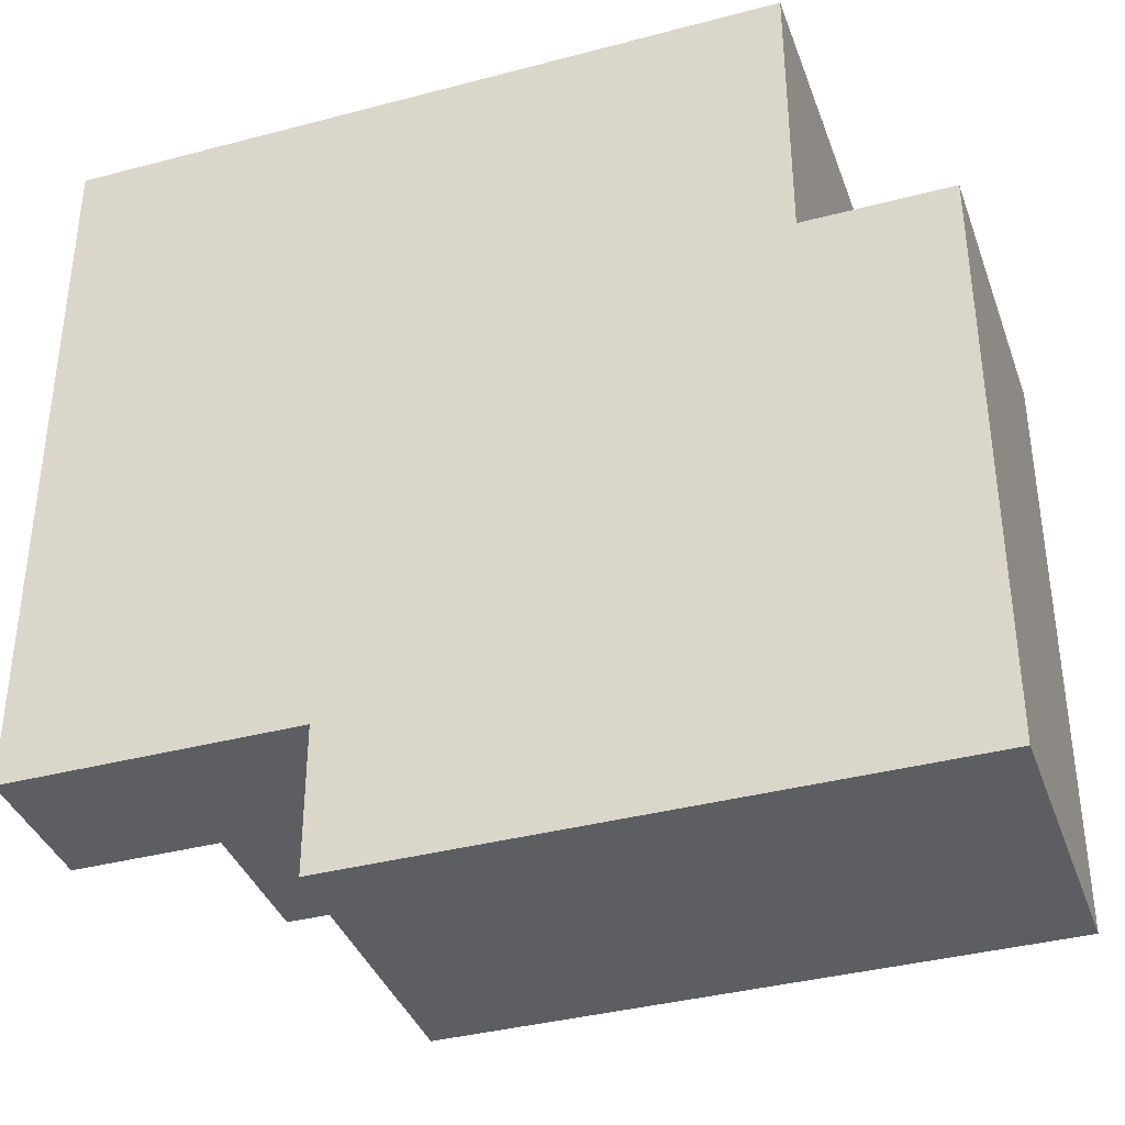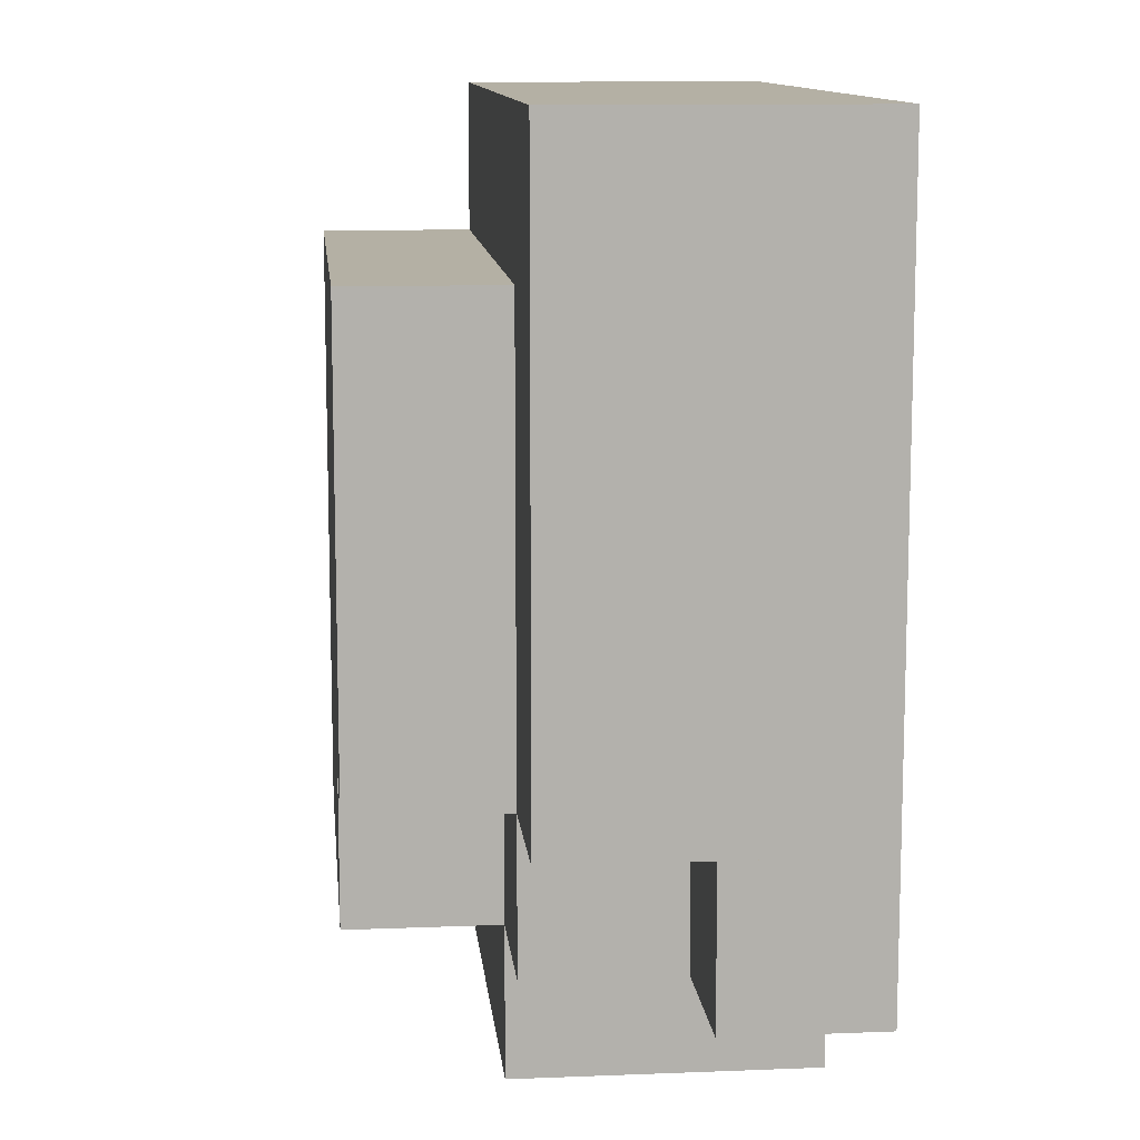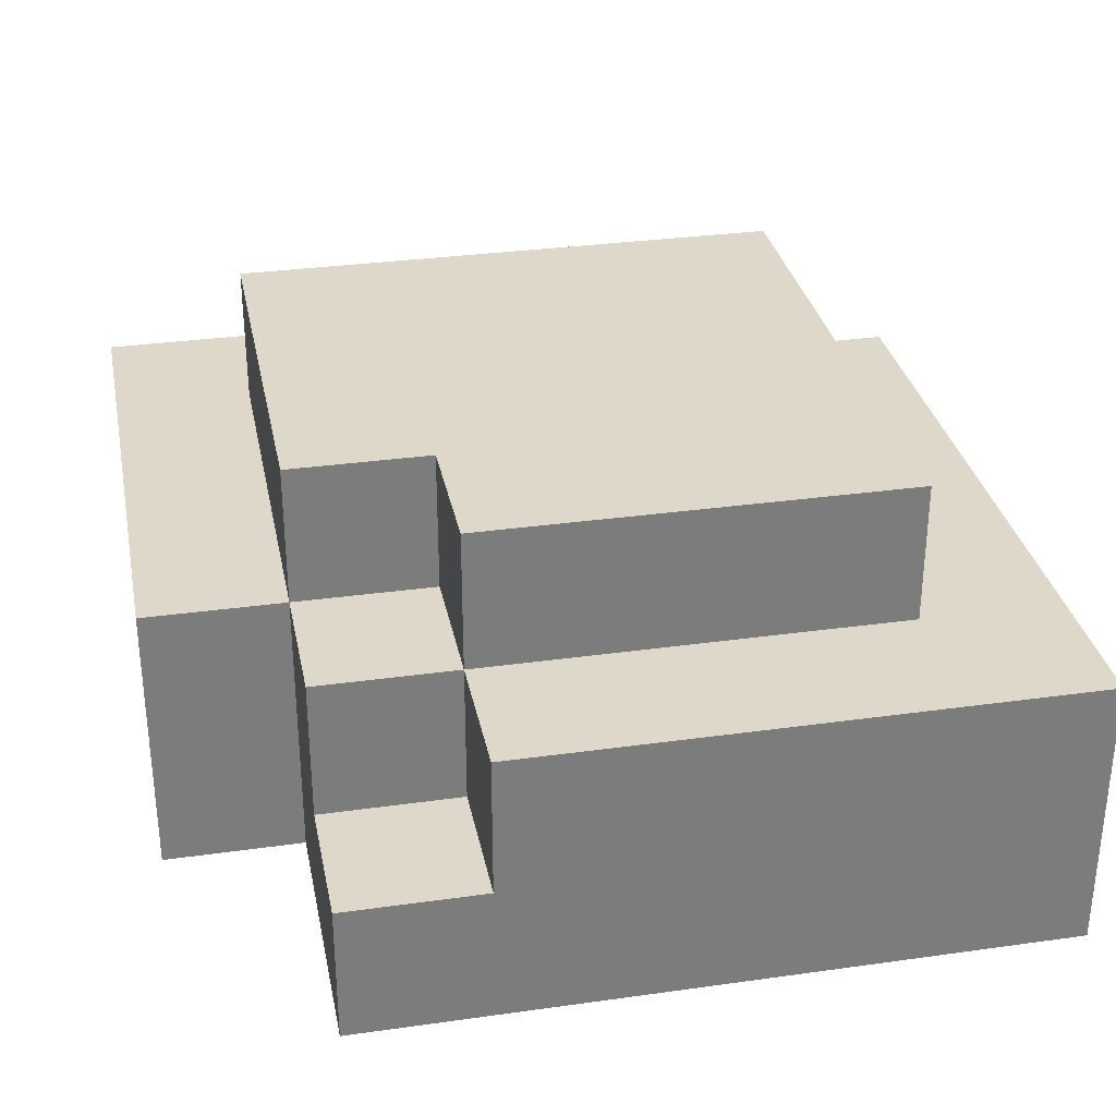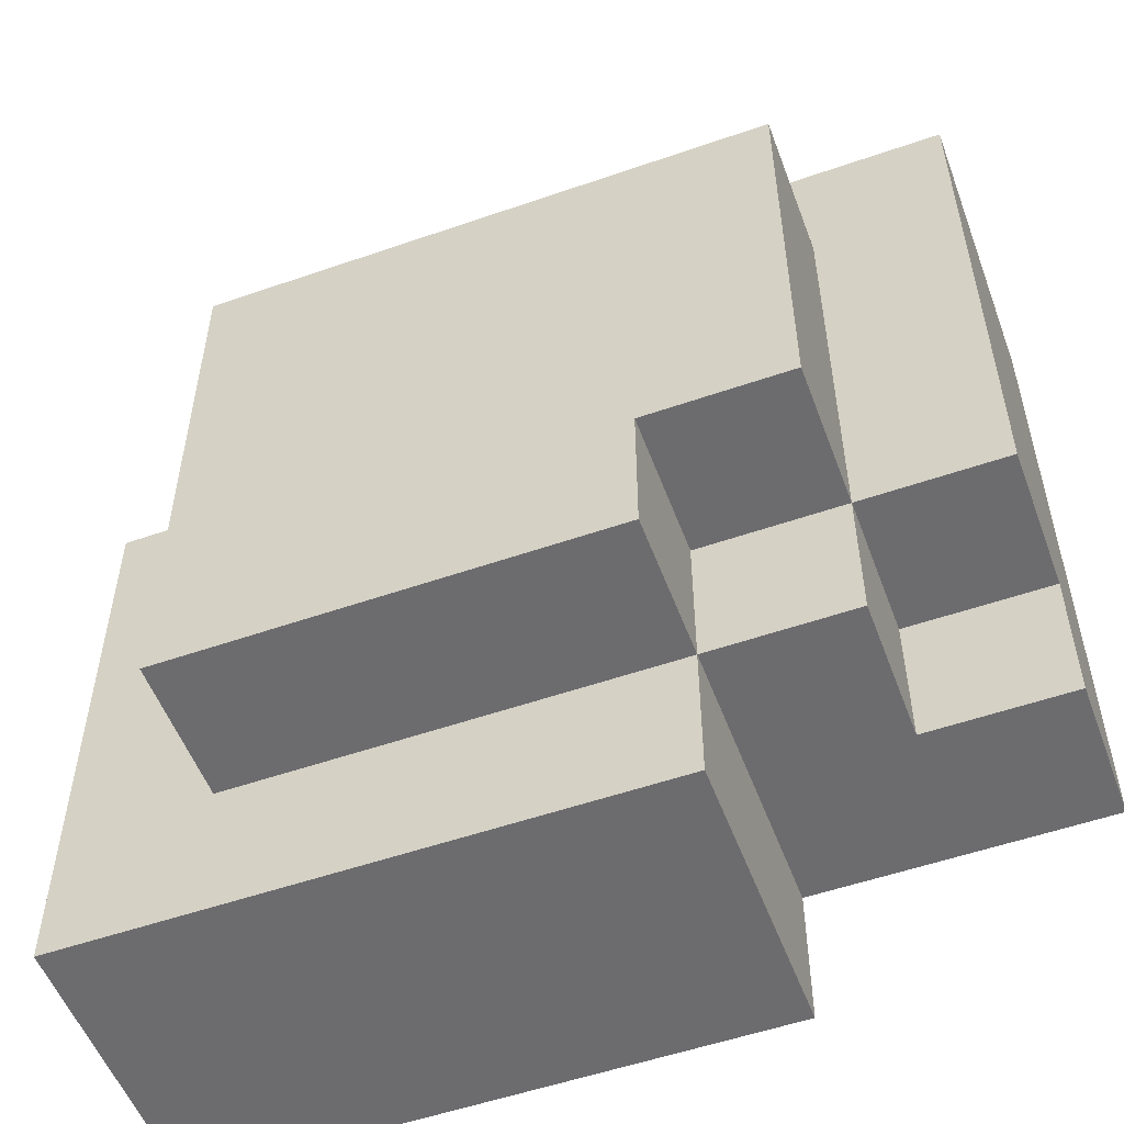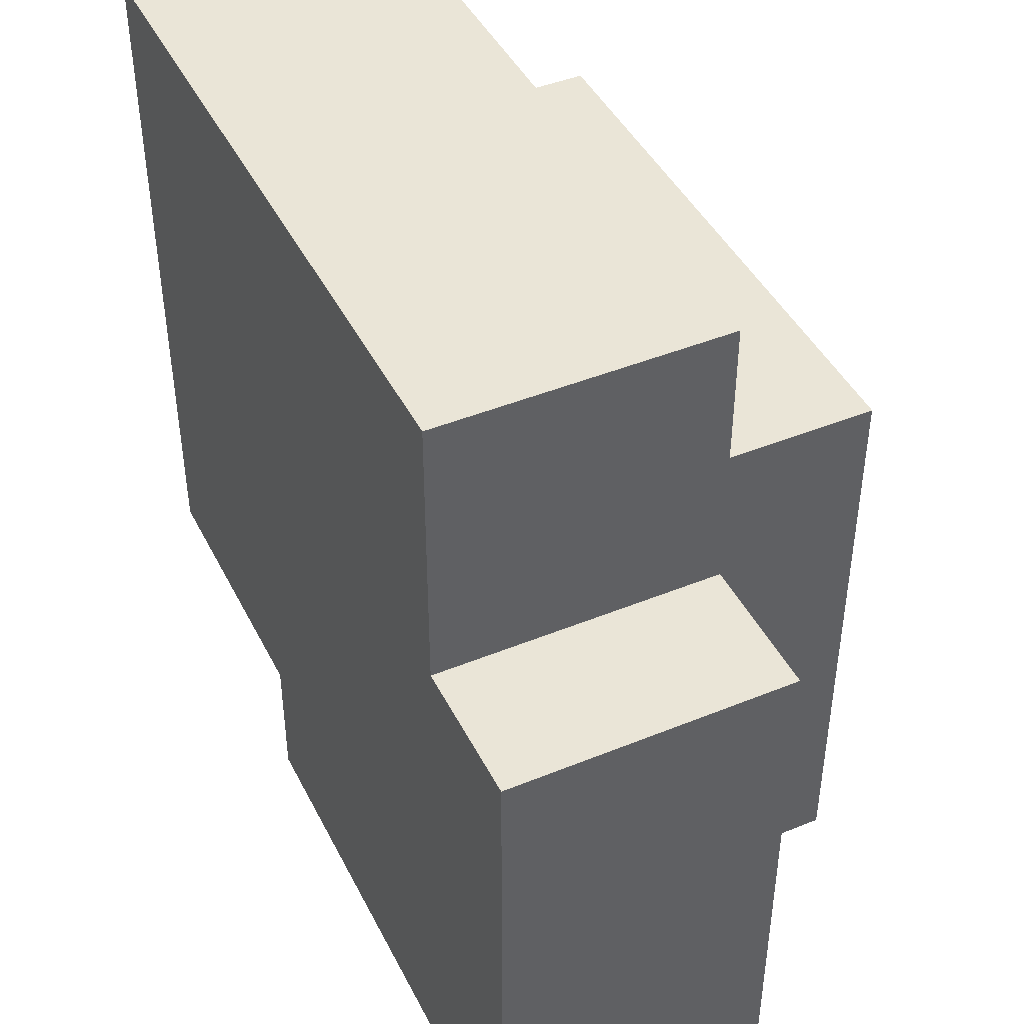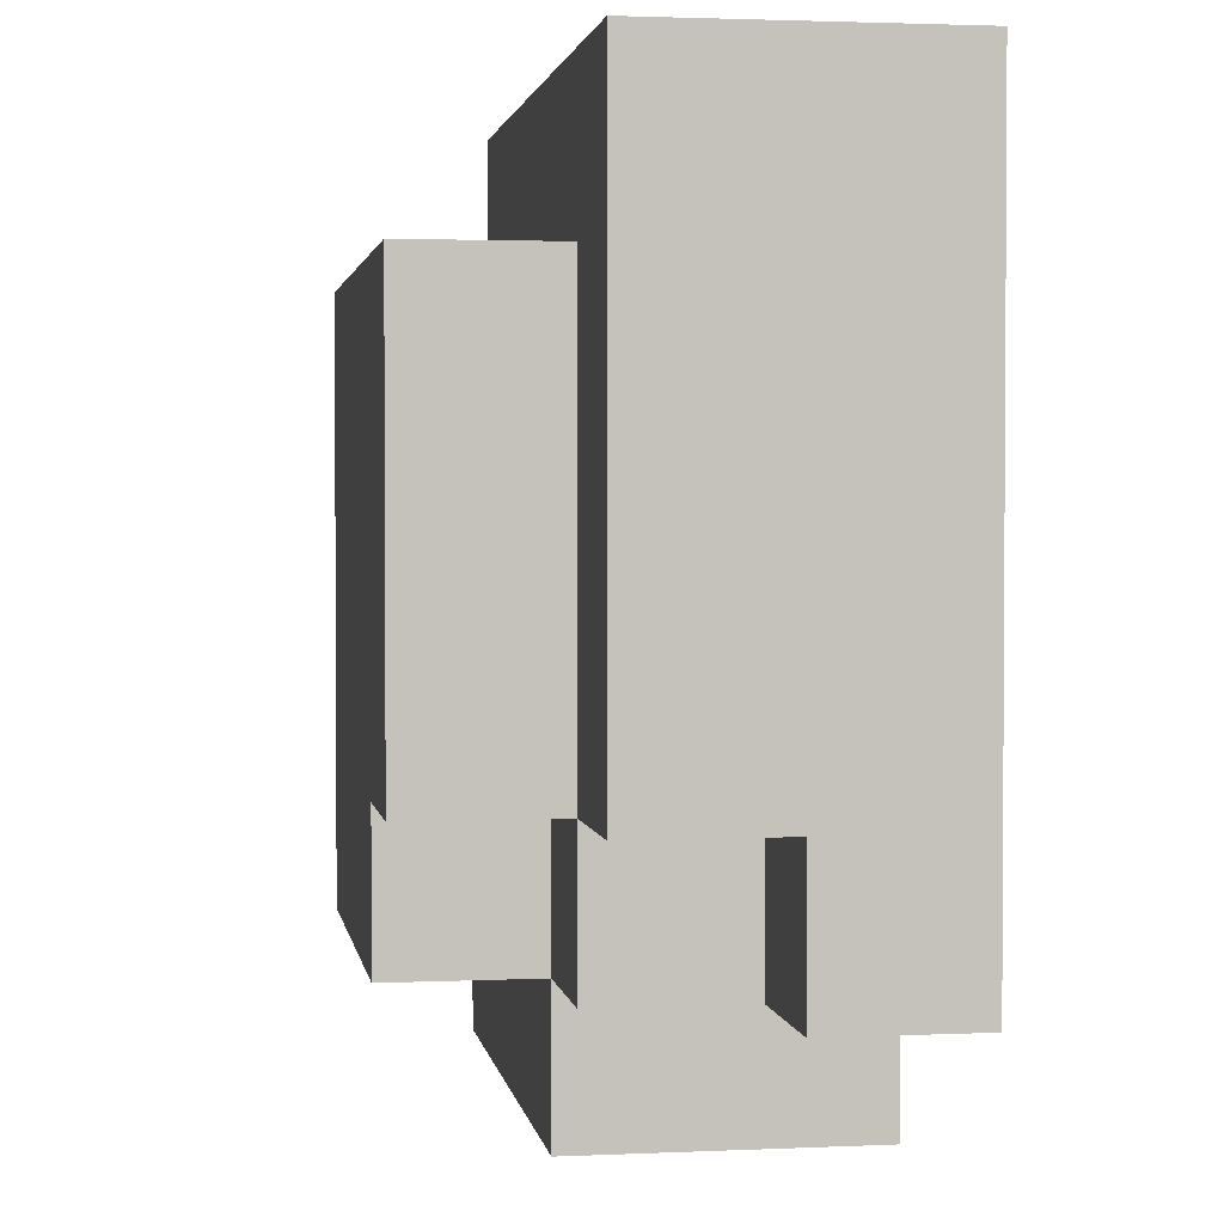
<metadata>
{"format":"obj","ext":"obj","renderer":"f3d","projection":"perspective","resolution":1024,"background":"white","views":[{"elev":-37.6,"azim":18.7,"up":"+Z"},{"elev":11.4,"azim":-95.6,"up":"+Z"},{"elev":31.6,"azim":-101.2,"up":"+Y"},{"elev":-53.8,"azim":-159.7,"up":"+Z"},{"elev":44.2,"azim":64.5,"up":"+Z"},{"elev":2.2,"azim":-99.0,"up":"+Z"}]}
</metadata>
<code>
o Node_Cube
v 1 0 -1
v 1 0 1
v -1 0 1
v 0 0 -1
v 0 0 1
v 1 0 0
v -1 0 -0
v 0 0 -0
v 1 1 -1
v 1 1 1
v 0 1 -1
v -1.5 1 -0
v 1 1 0
v 0.5 0 -1
v 0.5 0 1
v 0.5 0 -0
v 0.5 1 1
v 0.5 1 -1
v -0.5 0 -1
v -0.5 0 1
v -0.5 0 -0
v -0.5 1 -1
v -1.5 1 1
v 1 0 0.5
v -1 0 0.5
v 0 0 0.5
v 1 1 0.5
v 0.5 0 0.5
v -0.5 0 0.5
v -1 0 -0.5
v 0 0 -0.5
v 1 0 -0.5
v 1 1 -0.5
v -1 1 -0.5
v 0.5 0 -0.5
v -0.5 0 -0.5
v 1 1.5 -1
v 1 1.5 1
v -1 1.5 1
v 0 1.5 -1
v 1 1.5 0
v 0.5 1.5 -1
v 0.5 1.5 1
v -0.5 1.5 -1
v 1 1.5 0.5
v 1 1.5 -0.5
v -1 1.5 -0.5
v -1.5 -0 -0
v 1 0.5 1
v 1 0 1
v 0.5 0.5 1
v 1 0.5 1
v -1.5 -0 1
v -0.5 0.5 -1
v 1 0.5 0.5
v -1 0.5 -0.5
v -1 0 1.5
v -0 0 1.5
v -1 1 1.5
v -0 1 1.5
v 0.5 0 1.5
v 0.5 1 1.5
v -0.5 0 1.5
v -0.5 1 1.5
v -0 0.5 1.5
v -1 0.5 1.5
v 0.5 0.5 1.5
v -0.5 0.5 1.5
v -1.5 -0 0.5
v -1.5 1 0.5
v -1.5 -0 -0.5
v -1.5 1 -0.5
v -1.5 0.5 -0
v -1.5 0.5 1
v -1.5 0.5 0.5
v -1.5 0.5 -0.5
v -1.5 -0 1.5
v -1.5 1 1.5
v -1.5 0.5 1.5
v -0.5 1 -0.5
v -0.5 1 -1
v -1 1 -0.5
v -0.5 1.5 -0.5
v -0.5 1.5 -1
v -1 1.5 -0.5
v -0.5 0.5 -1
v -1 0 -1
v -1 0 -0.5
v -1 1 -0.5
v -1 1 -1
v -1 0.5 -0.5
v -1 0.5 -1
v 0.5 0 -1.5
v 0 0 -1.5
v 1 0.5 -1.5
v 1 1 -1.5
v 0 0.5 -1.5
v 0 1 -1.5
v 0.5 1 -1.5
v 1 0 -1.5
v 0.5 0.5 -1.5
v -0.5 0 -1.5
v -0.5 1 -1.5
v -0.5 0.5 -1.5
v 1 0 1.5
v 1 1 1
v 1 0.5 1.5
v 1 1 1.5
v -1.5 1 0.5
v -1 1 0.5
v -1.5 1 1
v -1 1 1
v -1 1 -0
v -1.5 1 -0
v 1.5 0 -0.5
v 1.5 0 0
v 1.5 0.5 0
v 1.5 0.5 -1
v 1.5 1 -1
v 1.5 0 -1
v 1.5 0 -1.5
v 1.5 1 -0.5
v 1.5 1 0
v 1.5 0 0.5
v 1.5 1 0.5
v 1.5 0.5 0.5
v 1.5 0.5 -0.5
v 1.5 1 -1.5
v 1.5 0.5 -1.5
v -1.5 0 -0.5
v -1.5 0 -1
v -1.5 0.5 -0.5
v -1.5 0.5 -1
f 29 20 3 25
f 1 14 93 100
f 28 15 5 26
f 35 16 8 31
f 36 21 7 30
f 1 100 121 120
f 42 18 11 40
f 3 20 63 57
f 55 27 10 49
f 37 9 18 42
f 52 106 108 107
f 32 6 16 35
f 24 2 15 28
f 19 54 104 102
f 40 11 22 44
f 31 8 21 36
f 95 96 128 129
f 26 5 20 29
f 8 26 29 21
f 6 24 28 16
f 13 27 125 123
f 57 66 79 77
f 16 28 26 8
f 21 29 25 7
f 4 31 36 19
f 1 32 35 14
f 66 59 78 79
f 27 55 126 125
f 14 35 31 4
f 25 3 53 69
f 9 37 46 33
f 13 41 45 27
f 130 132 133 131
f 5 15 61 58
f 10 38 43 17
f 33 46 41 13
f 61 15 50 105
f 27 45 38 10
f 6 32 115 116
f 30 7 48 71
f 100 95 129 121
f 4 19 102 94
f 9 33 122 119
f 50 52 107 105
f 24 55 49 2
f 67 61 105 107
f 7 25 69 48
f 24 6 116 124
f 22 11 98 103
f 67 62 60 65
f 68 64 59 66
f 65 60 64 68
f 58 65 68 63
f 63 68 66 57
f 61 67 65 58
f 20 5 58 63
f 112 111 78 59
f 75 70 12 73
f 23 74 79 78
f 74 23 70 75
f 73 12 72 76
f 48 73 76 71
f 53 74 75 69
f 74 53 77 79
f 69 75 73 48
f 34 56 76 72
f 3 57 77 53
f 80 82 85 83
f 80 83 84 81
f 81 86 92 90
f 91 89 90 92
f 91 92 133 132
f 19 36 88 87
f 80 81 90 89
f 86 19 87 92
f 101 93 94 97
f 95 100 93 101
f 97 94 102 104
f 98 97 104 103
f 96 95 101 99
f 99 101 97 98
f 18 9 96 99
f 11 18 99 98
f 14 4 94 93
f 54 22 103 104
f 51 17 106 52
f 62 67 107 108
f 17 62 108 106
f 15 51 52 50
f 113 114 109 110
f 110 109 111 112
f 89 72 114 113
f 17 112 59 62
f 112 39 85 89
f 43 39 112 17
f 85 39 38 46
f 37 84 83 46
f 127 122 123 117
f 118 120 121 129
f 117 123 125 126
f 118 119 122 127
f 120 118 127 115
f 116 117 126 124
f 119 118 129 128
f 115 127 117 116
f 96 9 119 128
f 33 13 123 122
f 55 24 124 126
f 32 1 120 115
f 88 91 132 130
f 87 88 130 131
f 92 87 131 133

</code>
